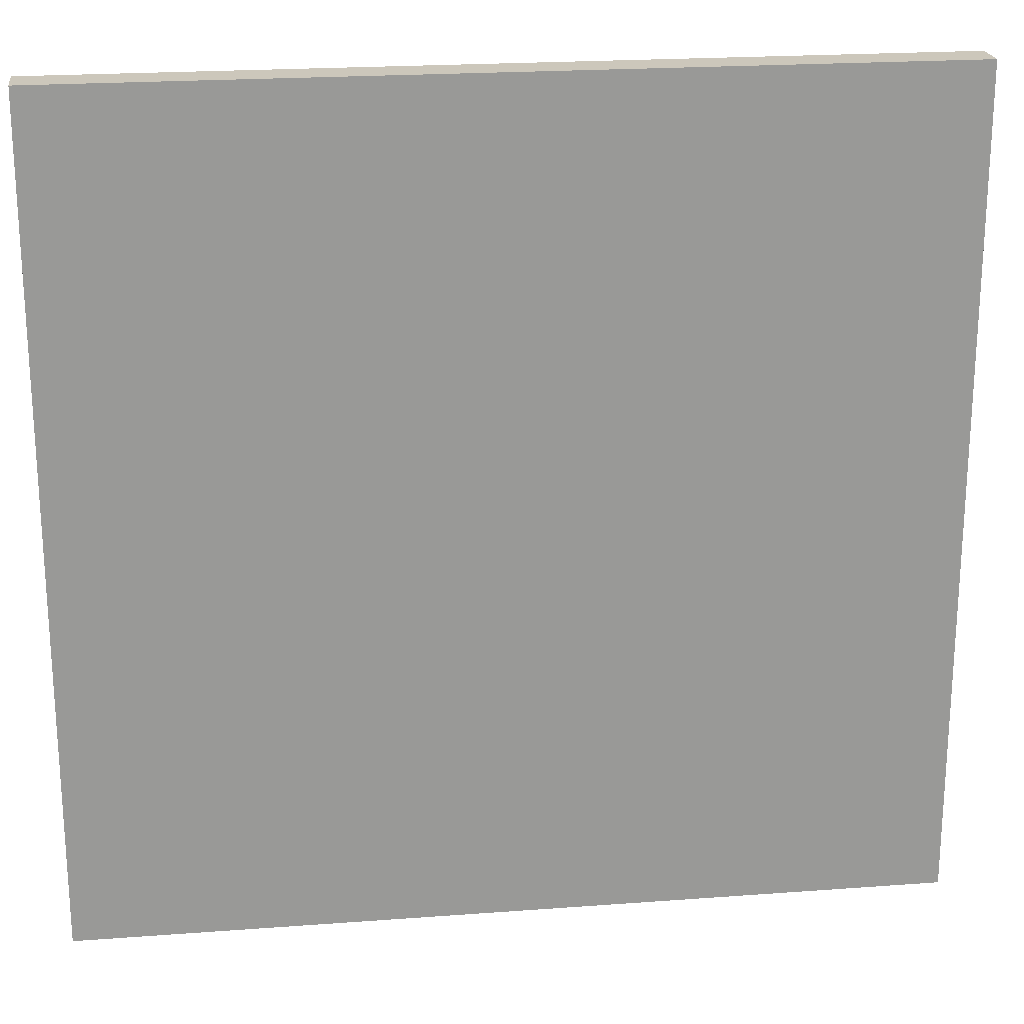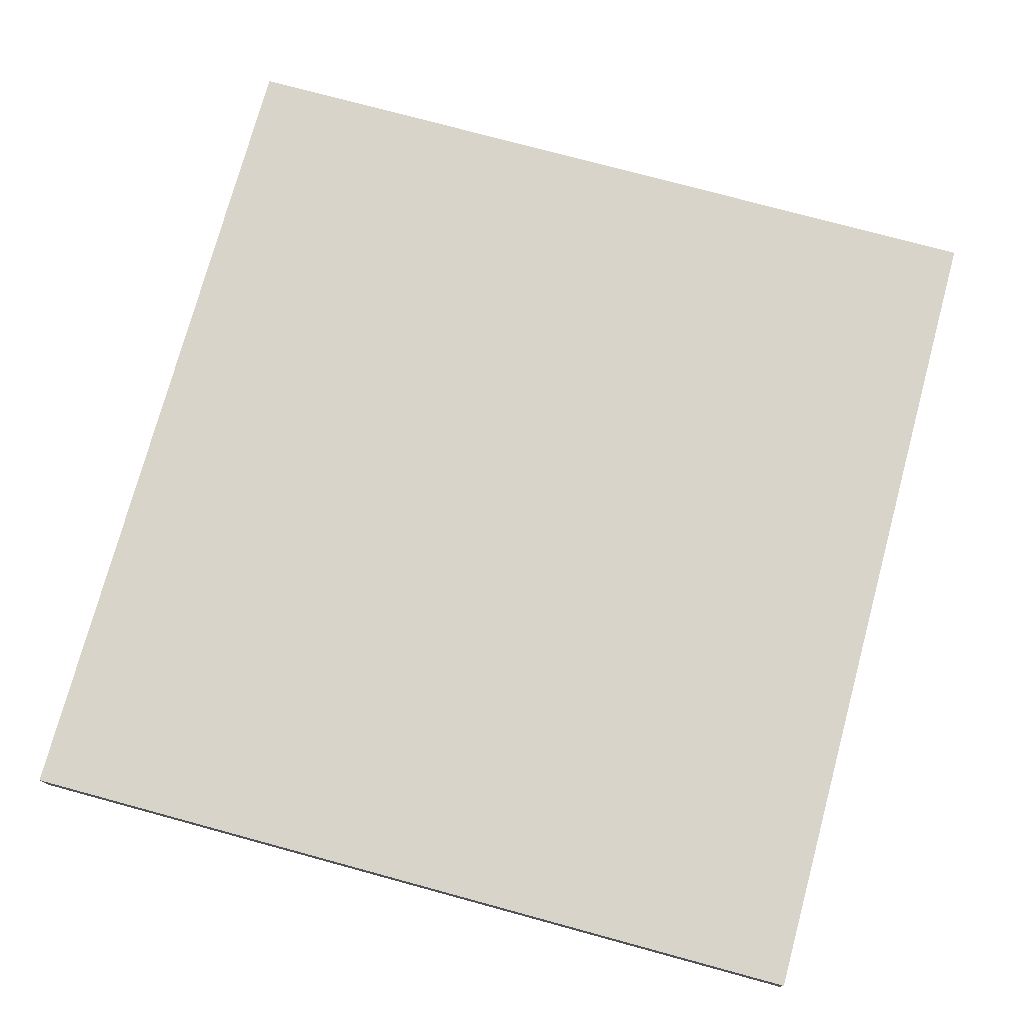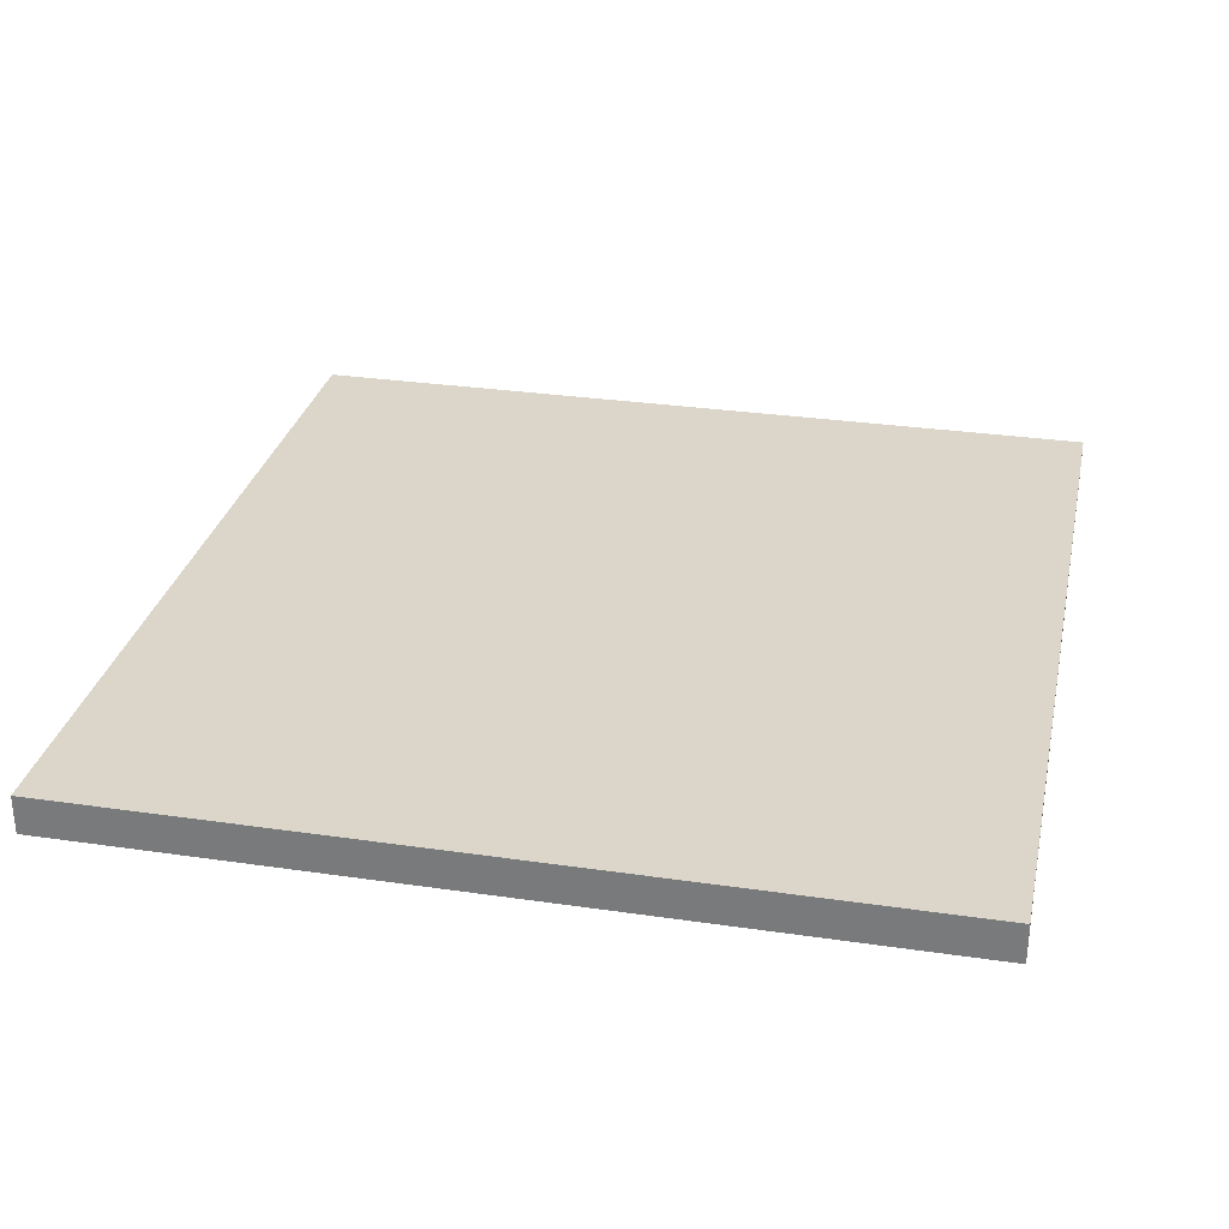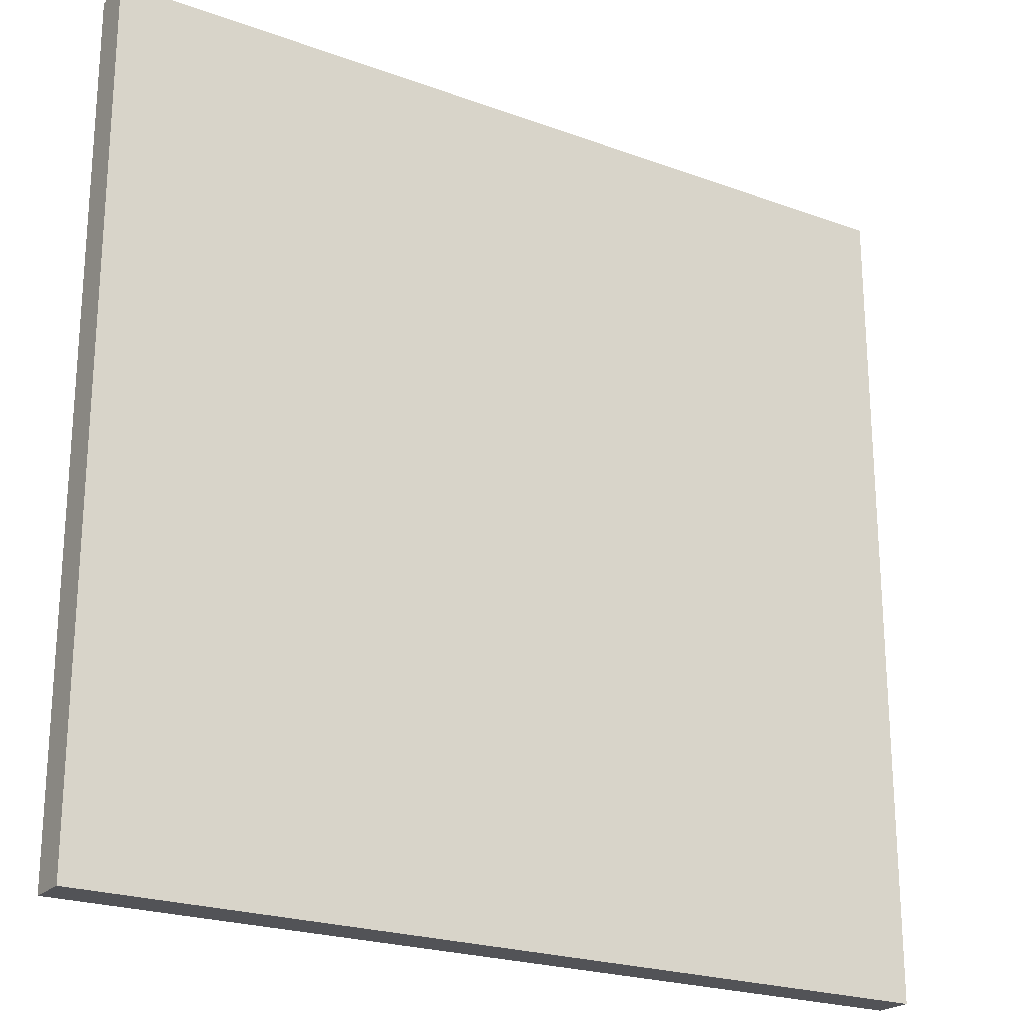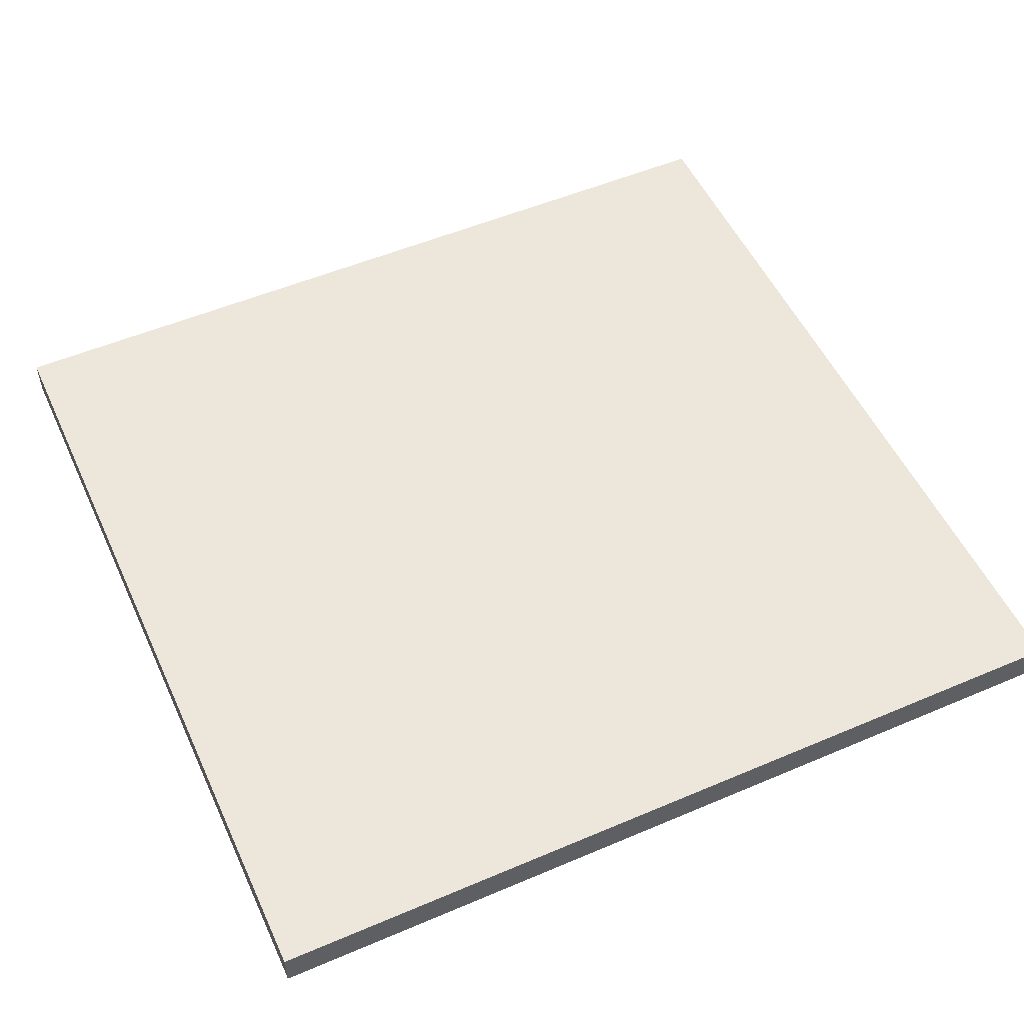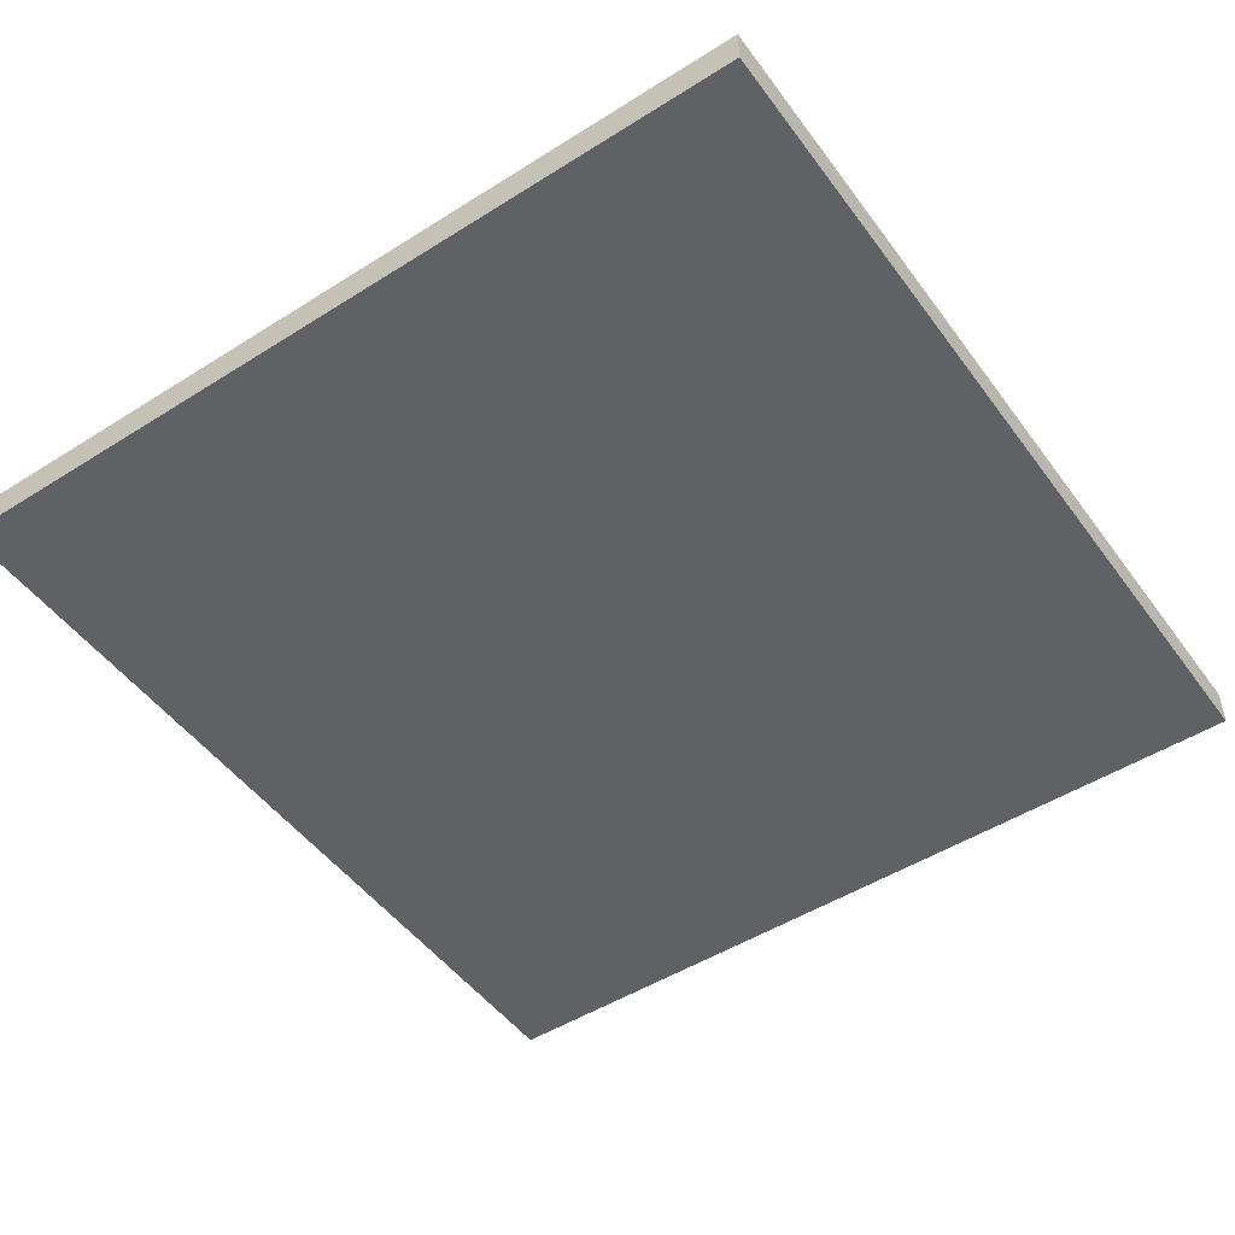
<metadata>
{"format":"obj","ext":"obj","renderer":"f3d","projection":"perspective","resolution":1024,"background":"white","views":[{"elev":21.6,"azim":172.5,"up":"+Z"},{"elev":75.6,"azim":-74.8,"up":"+Y"},{"elev":29.8,"azim":102.1,"up":"+Y"},{"elev":-22.5,"azim":147.7,"up":"+Z"},{"elev":53.0,"azim":-24.5,"up":"+Y"},{"elev":-49.4,"azim":124.9,"up":"+Y"}]}
</metadata>
<code>
o S2_4_1/S2_4/mesh11/mesh11-geometry#mesh11-geometry
v 0.2337 0.6333 -0.23
v -0.2258 0.6538 -0.23
v 0.2337 0.6538 -0.23
v -0.2258 0.6333 -0.23
v 0.2337 0.6538 0.2141
v -0.2258 0.6333 0.2141
v -0.2258 0.6538 0.2141
v 0.2337 0.6333 0.2141
f 1 2 3
f 2 1 4
f 3 2 1
f 4 1 2
f 2 5 3
f 3 5 2
f 5 1 3
f 3 1 5
f 1 6 4
f 4 6 1
f 6 2 4
f 4 2 6
f 5 2 7
f 7 2 5
f 1 5 8
f 8 5 1
f 6 1 8
f 8 1 6
f 2 6 7
f 7 6 2
f 6 5 7
f 7 5 6
f 5 6 8
f 8 6 5

</code>
